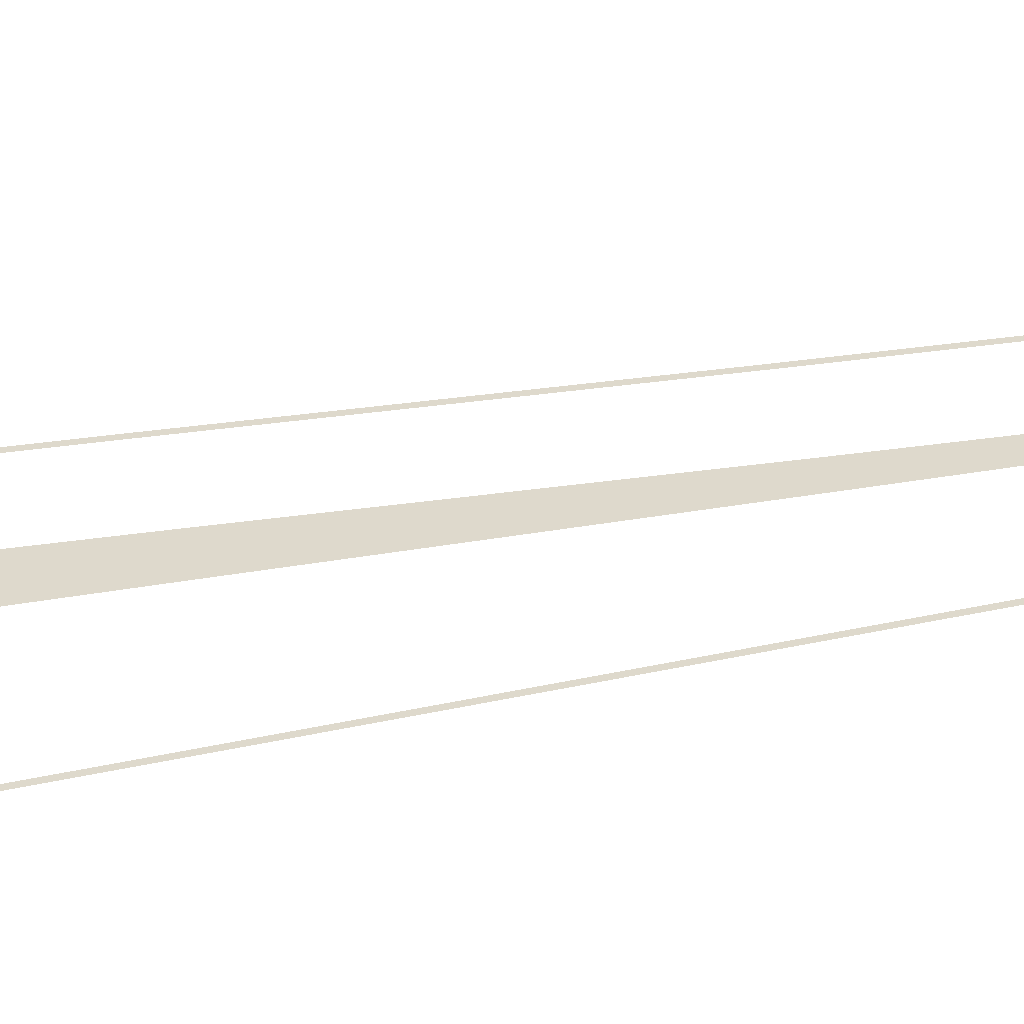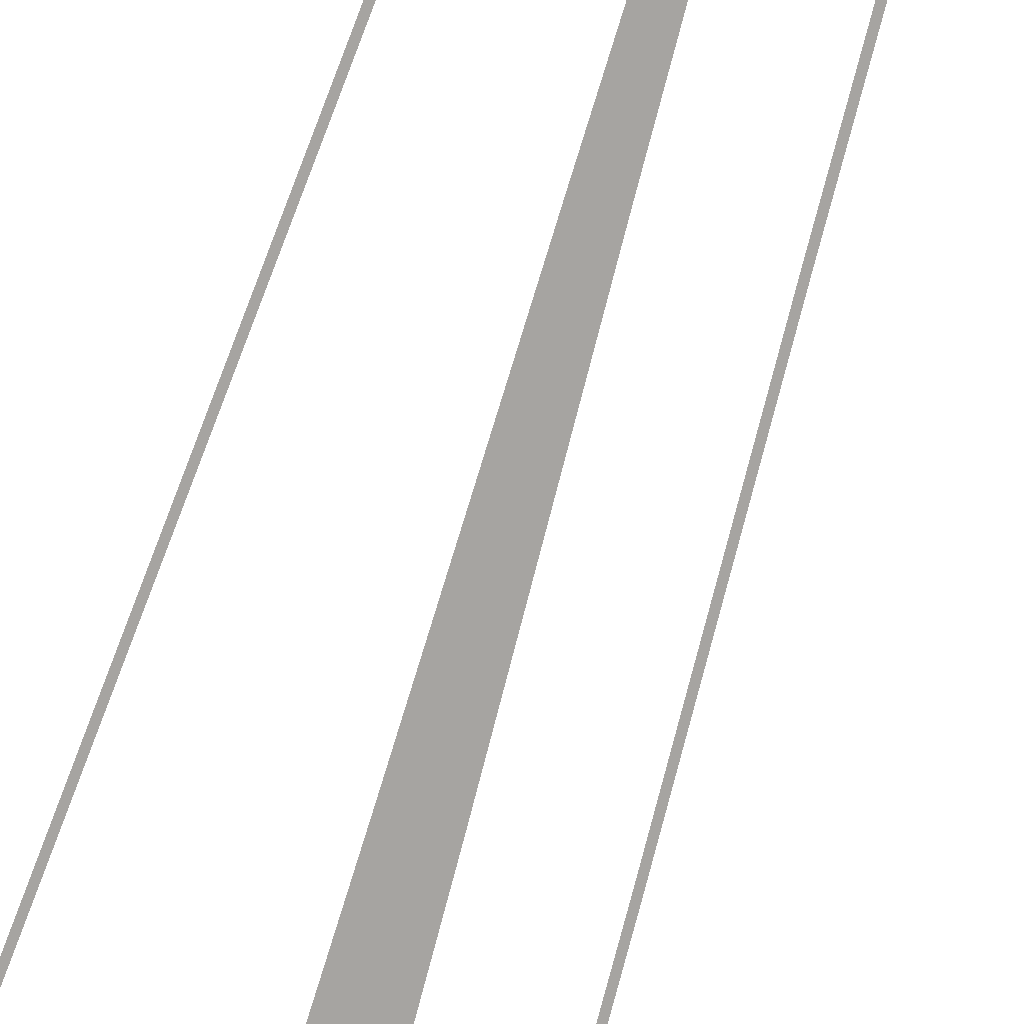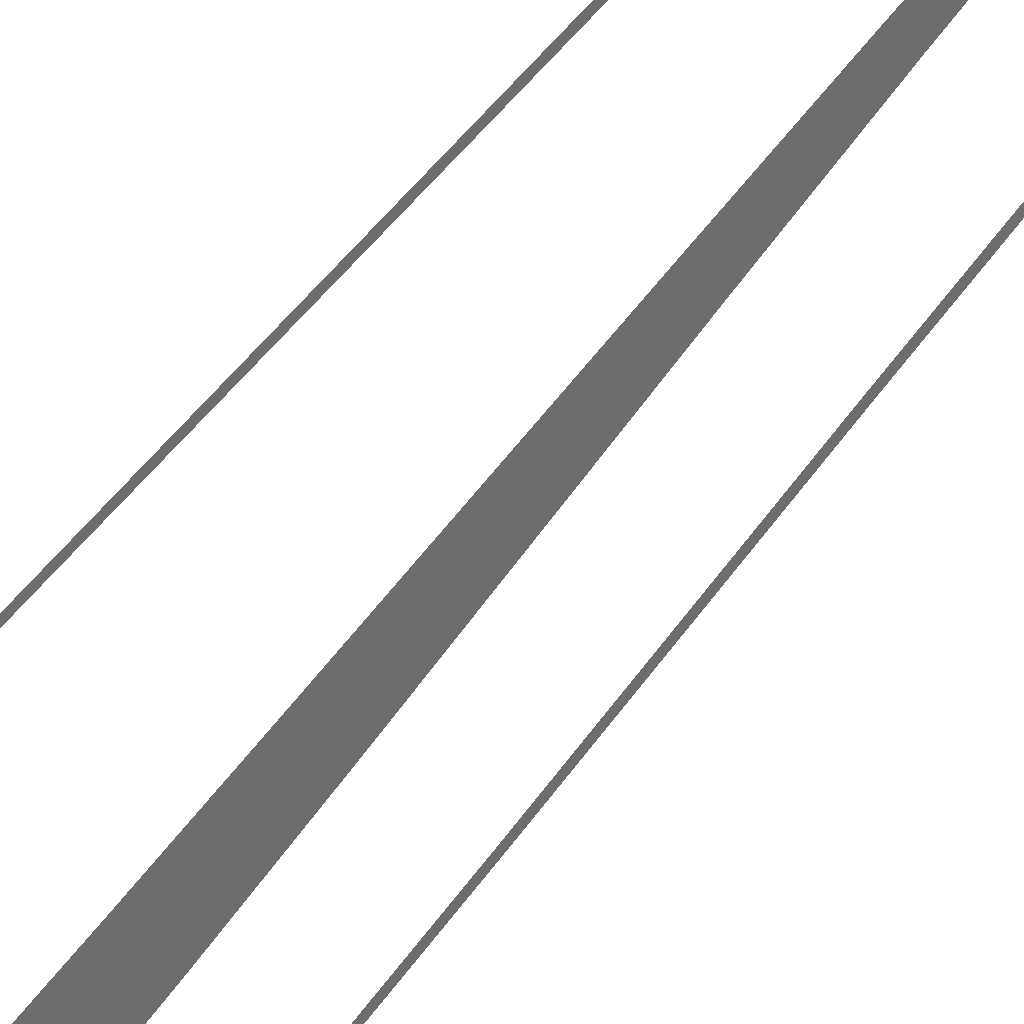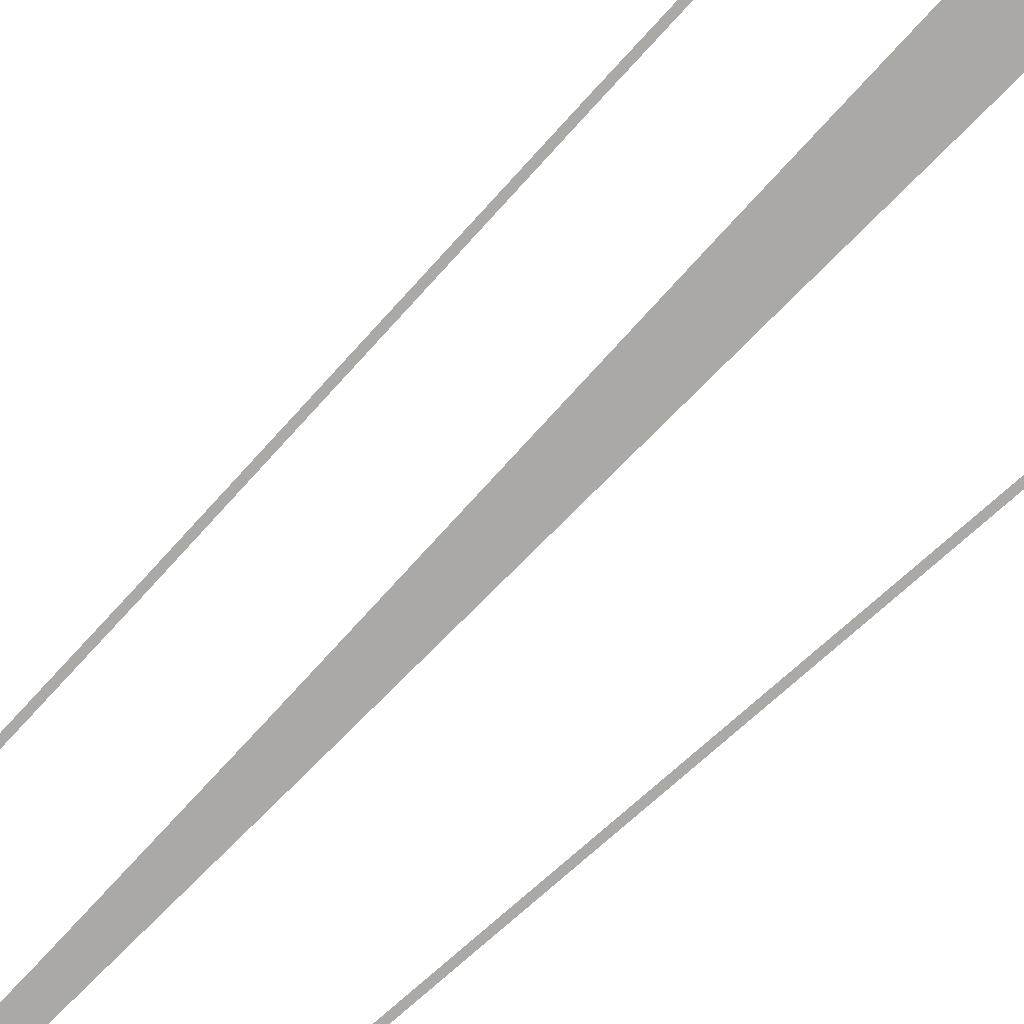
<metadata>
{"format":"obj","ext":"obj","renderer":"f3d","projection":"perspective","resolution":1024,"background":"white","views":[{"elev":32.0,"azim":-107.1,"up":"+Y"},{"elev":-73.5,"azim":-19.4,"up":"+Y"},{"elev":-54.1,"azim":-37.9,"up":"+Y"},{"elev":-75.3,"azim":132.7,"up":"+Y"}]}
</metadata>
<code>
v  0.168 -0.295 32
v  0.244 -0.295 26.67
v  -0.1311 -0.295 26.67
v  -0.1682 -0.295 32
v  0.4555 -0.295 21.33
v  -0.0245 -0.295 21.33
v  0.1379 -0.295 16
v  0.7758 -0.295 16
v  0.343 -0.295 10.67
v  1.177 -0.295 10.67
v  0.5763 -0.295 5.333
v  1.633 -0.295 5.333
v  0.8241 -0.295 -0
v  2.117 -0.295 -0.0001
v  1.071 -0.295 -5.333
v  2.6 -0.295 -5.333
v  1.305 -0.295 -10.67
v  3.056 -0.295 -10.67
v  1.51 -0.295 -16
v  3.47 -0.295 -16
v  1.674 -0.295 -21.33
v  3.829 -0.295 -21.33
v  1.782 -0.295 -26.67
v  4.083 -0.295 -26.67
v  4.18 -0.295 -32
v  1.82 -0.295 -32
v  -4.036 -0.295 -32
v  -4.018 -0.295 -26.67
v  -3.837 -0.295 -26.67
v  -3.856 -0.295 -32
v  -3.966 -0.295 -21.34
v  -3.786 -0.295 -21.34
v  -3.889 -0.295 -16.02
v  -3.709 -0.295 -16.02
v  -3.792 -0.295 -10.7
v  -3.612 -0.295 -10.7
v  -3.682 -0.295 -5.385
v  -3.502 -0.295 -5.385
v  -3.565 -0.295 -0.07
v  -3.386 -0.295 -0.07
v  -3.449 -0.295 5.249
v  -3.269 -0.295 5.249
v  -3.338 -0.295 10.58
v  -3.159 -0.295 10.58
v  -3.241 -0.295 15.92
v  -3.061 -0.295 15.92
v  -3.162 -0.295 21.27
v  -2.982 -0.295 21.27
v  -3.109 -0.295 26.63
v  -2.929 -0.295 26.63
v  -3.089 -0.295 32
v  -2.909 -0.295 32
v  2.983 -0.295 32
v  3.163 -0.295 32
v  3.241 -0.295 26.63
v  3.061 -0.295 26.63
v  3.456 -0.295 21.27
v  3.276 -0.295 21.27
v  3.783 -0.295 15.92
v  3.603 -0.295 15.92
v  4.012 -0.295 10.58
v  4.192 -0.295 10.58
v  4.476 -0.295 5.249
v  4.656 -0.295 5.249
v  5.148 -0.295 -0.0702
v  4.968 -0.295 -0.0701
v  5.64 -0.295 -5.385
v  5.46 -0.295 -5.385
v  5.925 -0.295 -10.7
v  6.104 -0.295 -10.7
v  6.327 -0.295 -16.02
v  6.507 -0.295 -16.02
v  6.811 -0.295 -21.34
v  6.631 -0.295 -21.34
v  7.003 -0.295 -26.67
v  6.823 -0.295 -26.67
v  7.07 -0.295 -32
v  6.89 -0.295 -32
g MedCon_OnePlusThreeS_Start001
f 1 2 3 4
f 3 2 5 6
f 7 6 5 8
f 9 7 8 10
f 11 9 10 12
f 13 11 12 14
f 15 13 14 16
f 17 15 16 18
f 19 17 18 20
f 21 19 20 22
f 23 21 22 24
f 24 25 26 23
f 27 28 29 30
f 28 31 32 29
f 31 33 34 32
f 33 35 36 34
f 37 38 36 35
f 39 40 38 37
f 41 42 40 39
f 43 44 42 41
f 43 45 46 44
f 45 47 48 46
f 47 49 50 48
f 49 51 52 50
f 53 54 55 56
f 56 55 57 58
f 58 57 59 60
f 61 60 59 62
f 63 61 62 64
f 64 65 66 63
f 65 67 68 66
f 69 68 67 70
f 71 69 70 72
f 71 72 73 74
f 74 73 75 76
f 76 75 77 78

</code>
